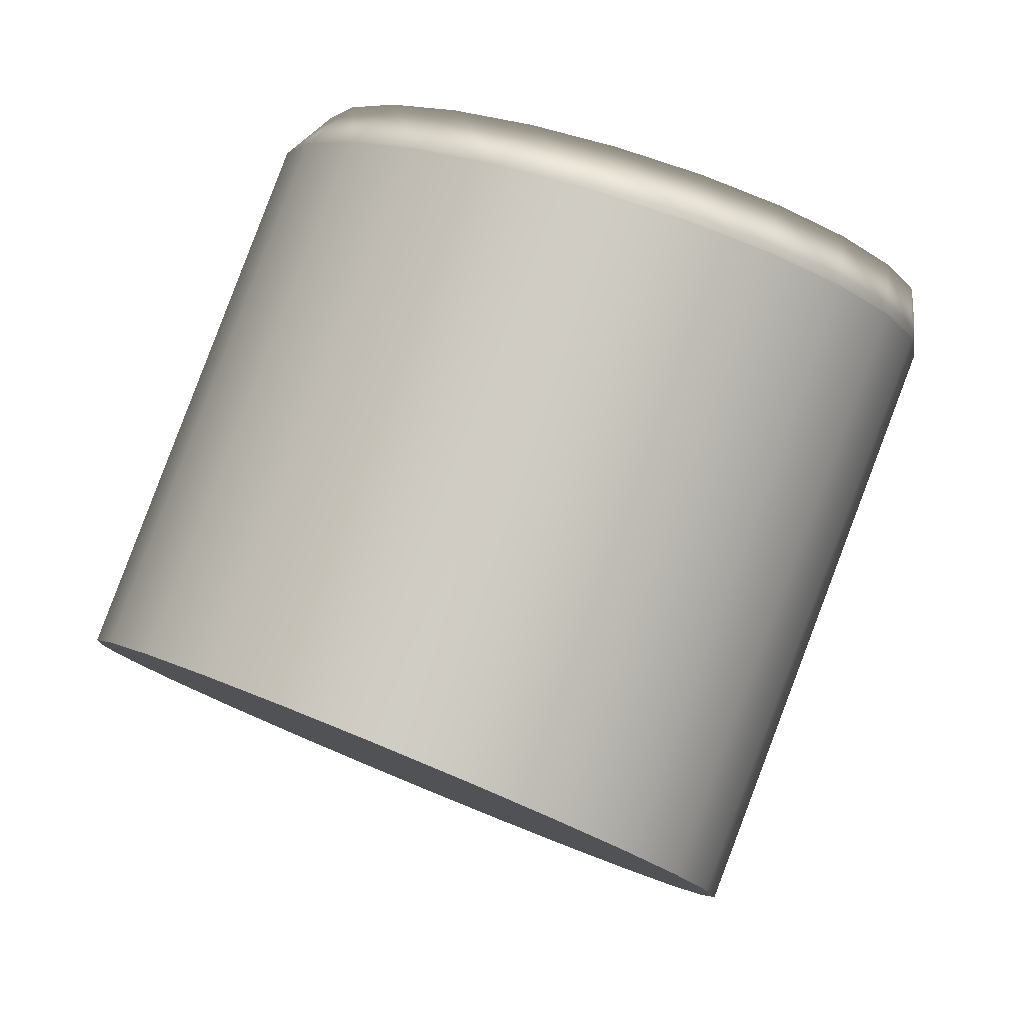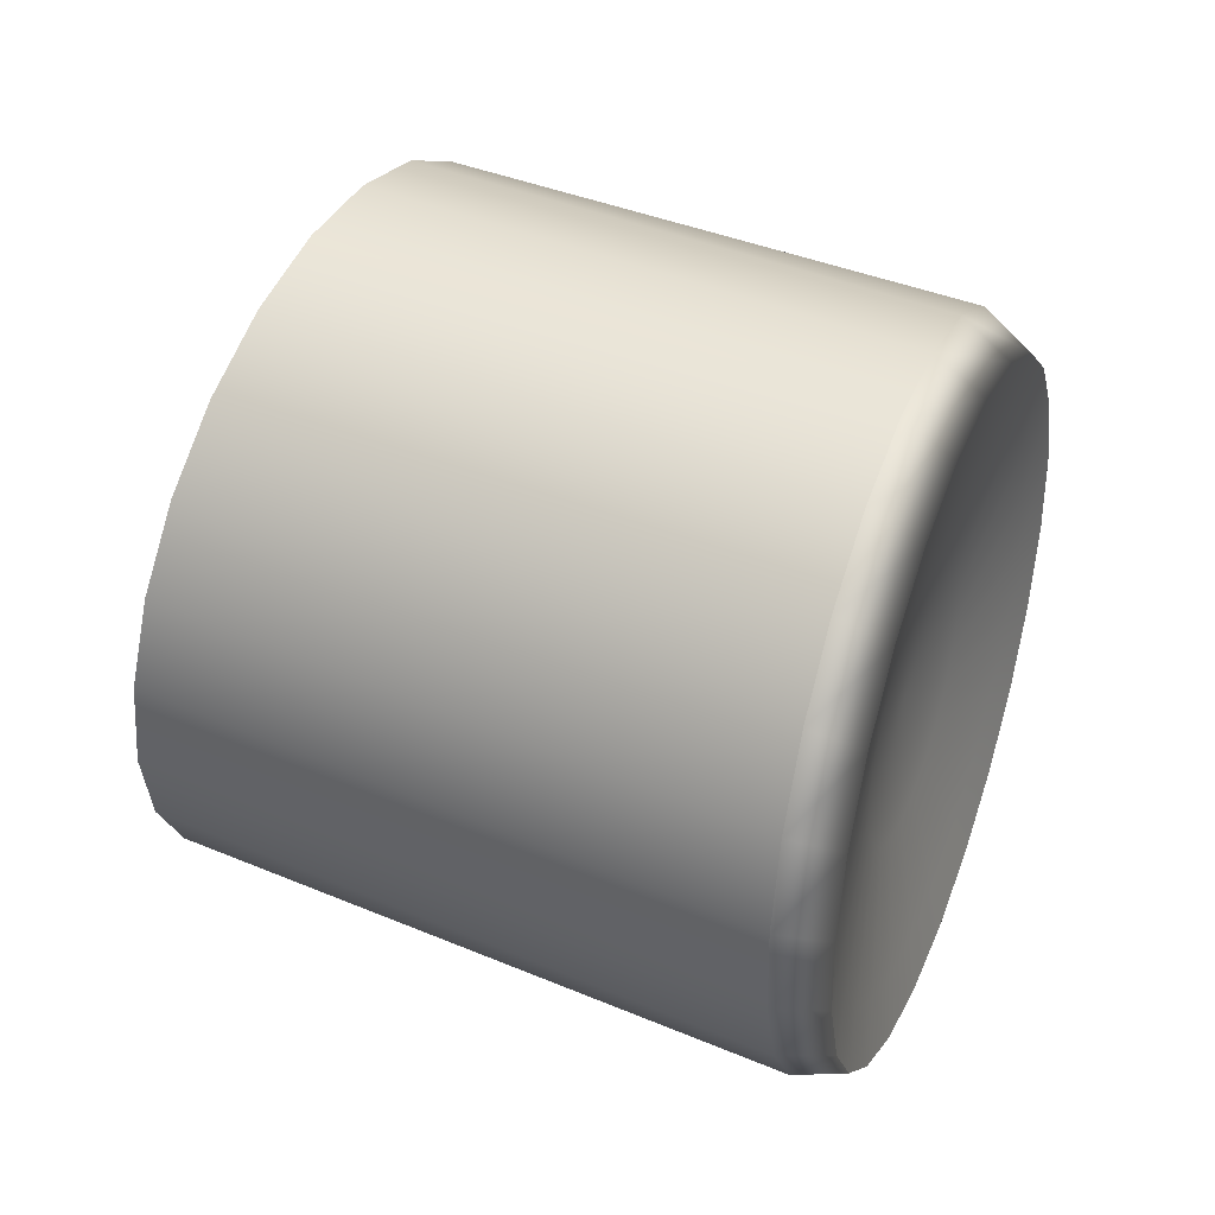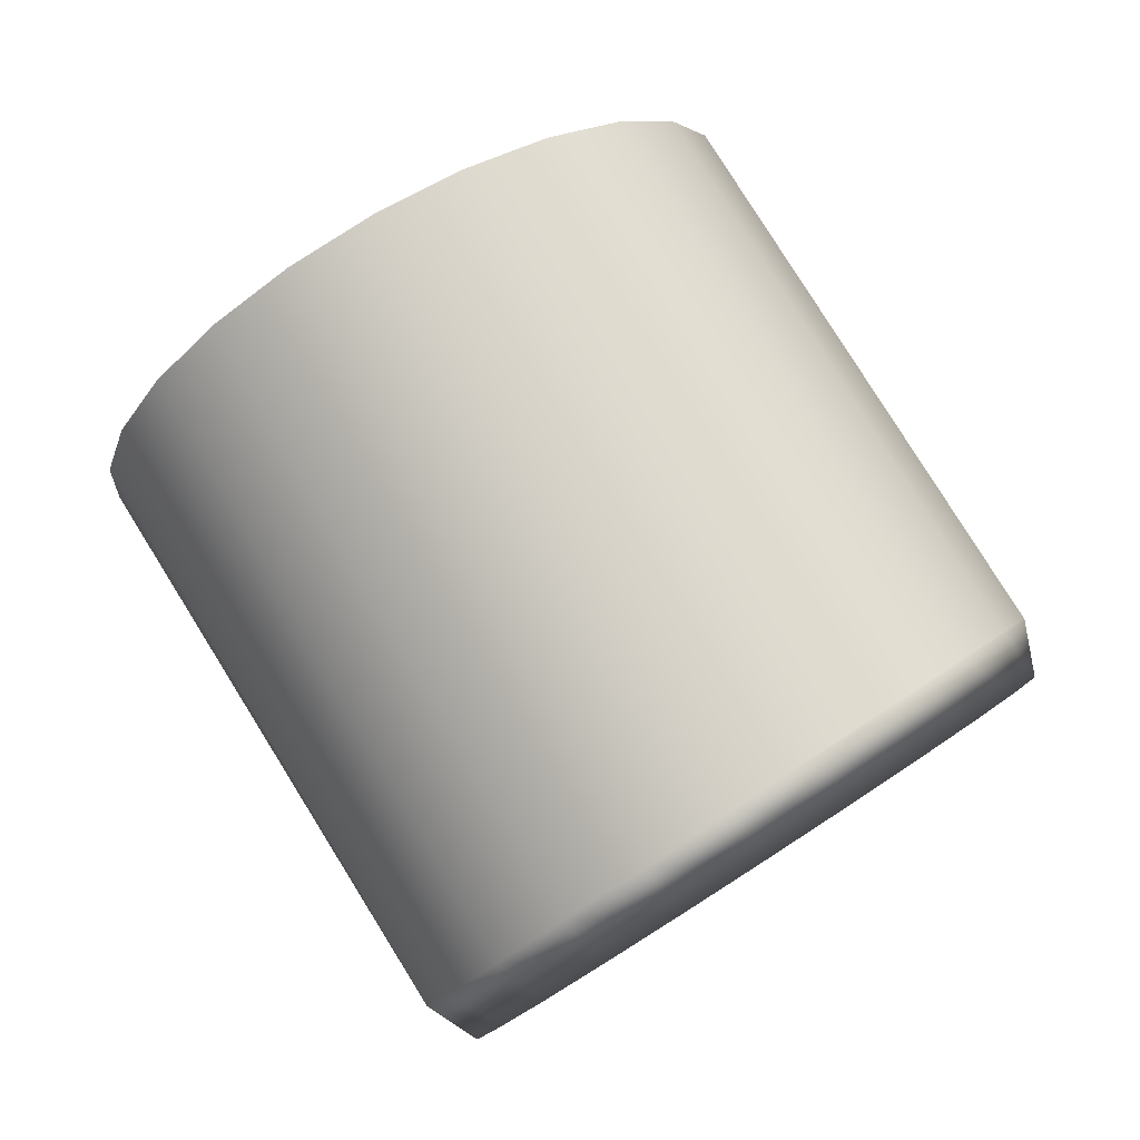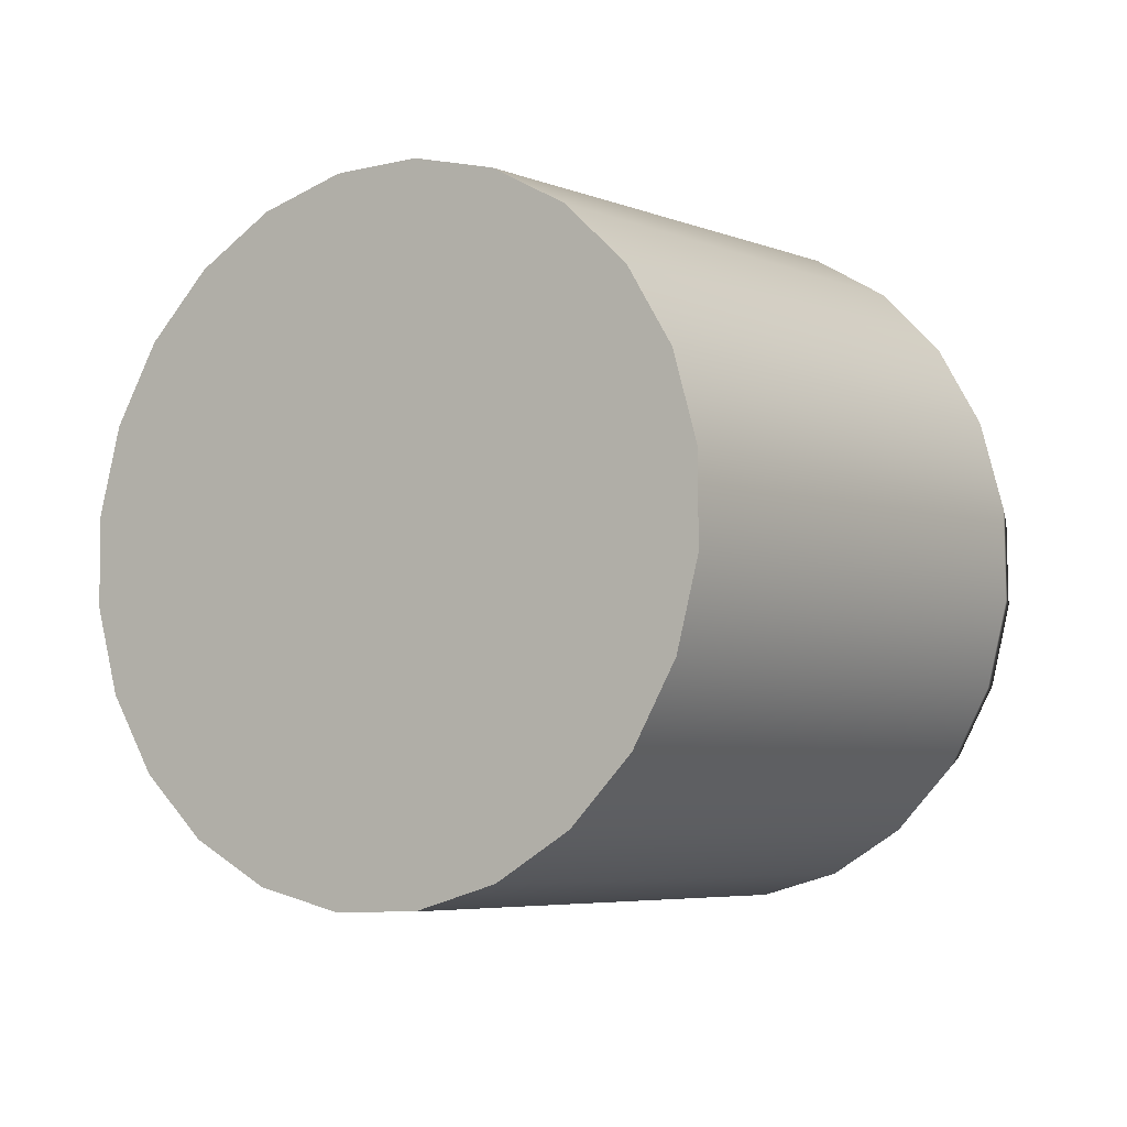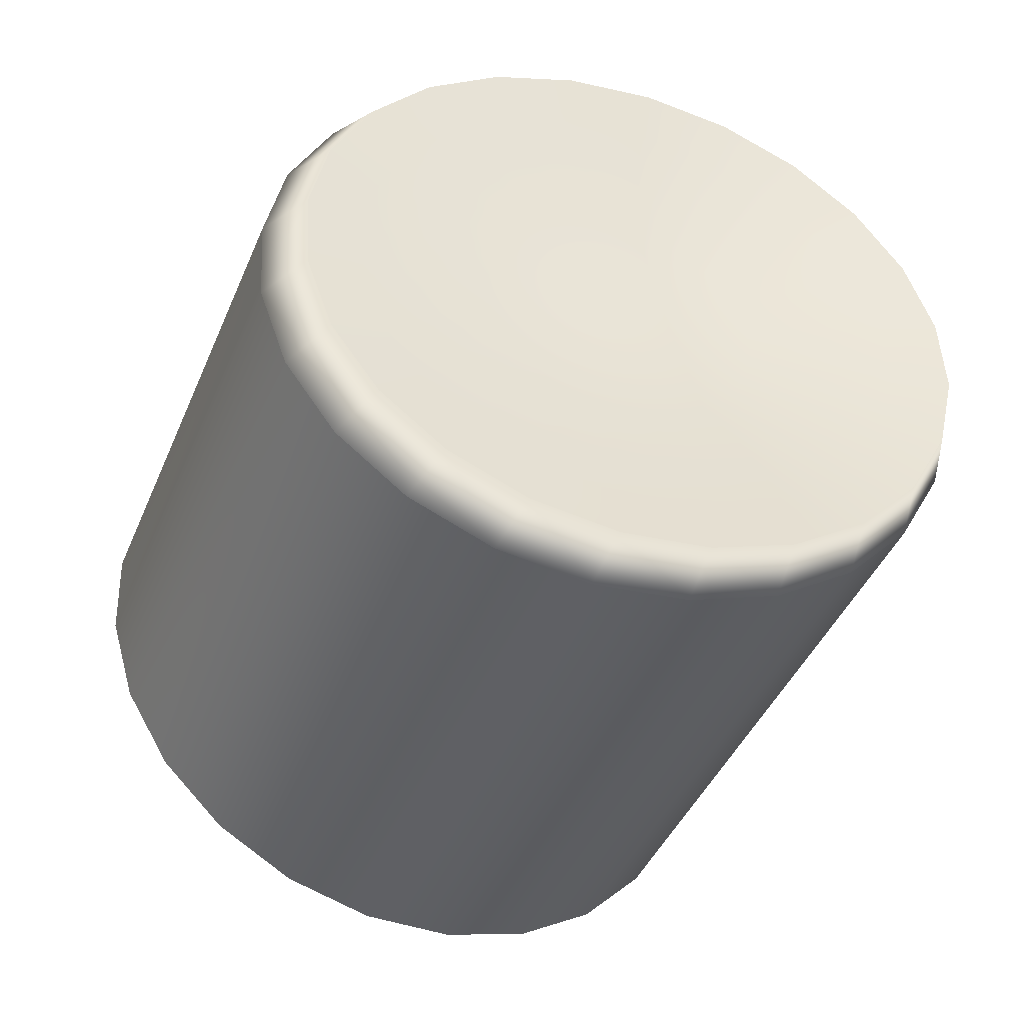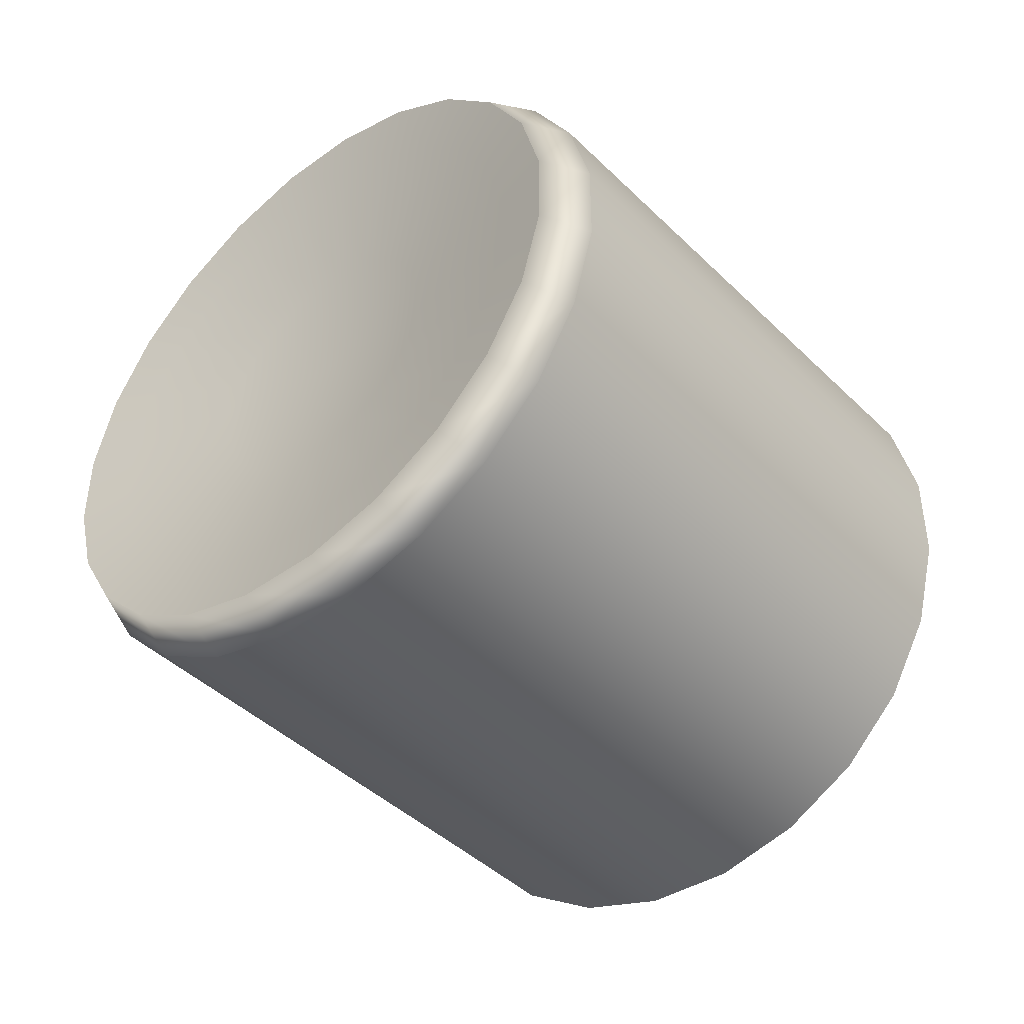
<metadata>
{"format":"obj","ext":"obj","renderer":"f3d","projection":"perspective","resolution":1024,"background":"white","views":[{"elev":1.7,"azim":68.8,"up":"+Y"},{"elev":-17.1,"azim":102.0,"up":"+Z"},{"elev":-75.4,"azim":34.2,"up":"+Z"},{"elev":23.1,"azim":39.4,"up":"+Z"},{"elev":43.3,"azim":99.0,"up":"+Y"},{"elev":-69.7,"azim":-137.0,"up":"+Z"}]}
</metadata>
<code>
v  0.009907 0.008325 0.06797
v  0.01106 0.008464 0.06813
v  0.01106 0.008369 0.06783
v  0.01099 0.008276 0.06755
v  0.01085 0.008192 0.06728
v  0.01064 0.008123 0.06707
v  0.01038 0.008074 0.06691
v  0.01009 0.008047 0.06682
v  0.009789 0.008045 0.0668
v  0.009495 0.008068 0.06687
v  0.009229 0.008114 0.067
v  0.009009 0.008181 0.0672
v  0.008851 0.008263 0.06745
v  0.008765 0.008354 0.06773
v  0.008757 0.00845 0.06802
v  0.008827 0.008543 0.06831
v  0.008972 0.008626 0.06857
v  0.00918 0.008695 0.06879
v  0.009438 0.008745 0.06895
v  0.009728 0.008771 0.06903
v  0.01003 0.008773 0.06905
v  0.01033 0.00875 0.06899
v  0.01059 0.008704 0.06885
v  0.01081 0.008638 0.06865
v  0.01097 0.008556 0.06841
v  0.0122 0.008693 0.06824
v  0.01222 0.008503 0.06765
v  0.01208 0.008318 0.06708
v  0.01179 0.008151 0.06656
v  0.01137 0.008014 0.06612
v  0.01086 0.007915 0.06581
v  0.01028 0.007862 0.06563
v  0.009677 0.007859 0.0656
v  0.00909 0.007904 0.06572
v  0.00856 0.007996 0.06599
v  0.008122 0.008128 0.06639
v  0.007806 0.008292 0.06688
v  0.007635 0.008475 0.06744
v  0.007619 0.008665 0.06802
v  0.007759 0.00885 0.0686
v  0.008047 0.009017 0.06912
v  0.008462 0.009154 0.06955
v  0.008976 0.009253 0.06987
v  0.009555 0.009306 0.07005
v  0.01016 0.009309 0.07007
v  0.01074 0.009264 0.06995
v  0.01128 0.009172 0.06968
v  0.01171 0.00904 0.06929
v  0.01203 0.008877 0.06879
v  0.01269 0.008793 0.06828
v  0.01271 0.008561 0.06757
v  0.01254 0.008336 0.06688
v  0.01219 0.008134 0.06624
v  0.01169 0.007967 0.06572
v  0.01106 0.007847 0.06533
v  0.01036 0.007783 0.06511
v  0.009628 0.007778 0.06508
v  0.008915 0.007834 0.06523
v  0.00827 0.007946 0.06556
v  0.007738 0.008106 0.06604
v  0.007355 0.008304 0.06664
v  0.007146 0.008527 0.06731
v  0.007127 0.008758 0.06802
v  0.007298 0.008983 0.06872
v  0.007647 0.009186 0.06935
v  0.008152 0.009353 0.06988
v  0.008777 0.009473 0.07027
v  0.00948 0.009537 0.07048
v  0.01021 0.009542 0.07052
v  0.01093 0.009486 0.07037
v  0.01157 0.009374 0.07004
v  0.0121 0.009214 0.06956
v  0.01249 0.009015 0.06896
v  0.01288 0.008403 0.06852
v  0.0129 0.008154 0.06776
v  0.01272 0.007913 0.06701
v  0.01234 0.007695 0.06633
v  0.0118 0.007516 0.06577
v  0.01113 0.007387 0.06536
v  0.01038 0.007318 0.06512
v  0.00959 0.007313 0.06509
v  0.008824 0.007373 0.06525
v  0.008133 0.007493 0.0656
v  0.007561 0.007665 0.06611
v  0.00715 0.007878 0.06676
v  0.006926 0.008117 0.06748
v  0.006905 0.008366 0.06825
v  0.007088 0.008607 0.06899
v  0.007464 0.008825 0.06967
v  0.008005 0.009004 0.07024
v  0.008676 0.009132 0.07065
v  0.009431 0.009201 0.07089
v  0.01022 0.009206 0.07092
v  0.01098 0.009147 0.07076
v  0.01167 0.009027 0.07041
v  0.01225 0.008854 0.0699
v  0.01266 0.008641 0.06925
v  0.01282 0.003903 0.07043
v  0.01288 0.003577 0.06972
v  0.01273 0.003251 0.06901
v  0.01239 0.002948 0.06837
v  0.01187 0.00269 0.06783
v  0.01121 0.002492 0.06743
v  0.01047 0.00237 0.06721
v  0.00968 0.00233 0.06716
v  0.008905 0.002377 0.0673
v  0.008194 0.002506 0.06763
v  0.007597 0.00271 0.0681
v  0.007154 0.002973 0.0687
v  0.006896 0.003278 0.06938
v  0.006839 0.003605 0.0701
v  0.006989 0.003931 0.0708
v  0.007334 0.004234 0.07145
v  0.007851 0.004492 0.07198
v  0.008505 0.00469 0.07238
v  0.009251 0.004812 0.07261
v  0.01004 0.004852 0.07265
v  0.01081 0.004805 0.07251
v  0.01153 0.004676 0.07219
v  0.01212 0.004472 0.07171
v  0.01256 0.004209 0.07111
v  0.00986 0.003591 0.06991
o l_button_system
g l_button_system
f 1 2 3
f 1 3 4
f 1 4 5
f 1 5 6
f 1 6 7
f 1 7 8
f 1 8 9
f 1 9 10
f 1 10 11
f 1 11 12
f 1 12 13
f 1 13 14
f 1 14 15
f 1 15 16
f 1 16 17
f 1 17 18
f 1 18 19
f 1 19 20
f 1 20 21
f 1 21 22
f 1 22 23
f 1 23 24
f 1 24 25
f 1 25 2
f 2 26 27
f 27 3 2
f 3 27 28
f 28 4 3
f 4 28 29
f 29 5 4
f 5 29 30
f 30 6 5
f 6 30 31
f 31 7 6
f 7 31 32
f 32 8 7
f 8 32 33
f 33 9 8
f 9 33 34
f 34 10 9
f 10 34 35
f 35 11 10
f 11 35 36
f 36 12 11
f 12 36 37
f 37 13 12
f 13 37 38
f 38 14 13
f 14 38 39
f 39 15 14
f 15 39 40
f 40 16 15
f 16 40 41
f 41 17 16
f 17 41 42
f 42 18 17
f 18 42 43
f 43 19 18
f 19 43 44
f 44 20 19
f 20 44 45
f 45 21 20
f 21 45 46
f 46 22 21
f 22 46 47
f 47 23 22
f 23 47 48
f 48 24 23
f 24 48 49
f 49 25 24
f 25 49 26
f 26 2 25
f 26 50 51
f 51 27 26
f 27 51 52
f 52 28 27
f 28 52 53
f 53 29 28
f 29 53 54
f 54 30 29
f 30 54 55
f 55 31 30
f 31 55 56
f 56 32 31
f 32 56 57
f 57 33 32
f 33 57 58
f 58 34 33
f 34 58 59
f 59 35 34
f 35 59 60
f 60 36 35
f 36 60 61
f 61 37 36
f 37 61 62
f 62 38 37
f 38 62 63
f 63 39 38
f 39 63 64
f 64 40 39
f 40 64 65
f 65 41 40
f 41 65 66
f 66 42 41
f 42 66 67
f 67 43 42
f 43 67 68
f 68 44 43
f 44 68 69
f 69 45 44
f 45 69 70
f 70 46 45
f 46 70 71
f 71 47 46
f 47 71 72
f 72 48 47
f 48 72 73
f 73 49 48
f 49 73 50
f 50 26 49
f 50 74 75
f 75 51 50
f 51 75 76
f 76 52 51
f 52 76 77
f 77 53 52
f 53 77 78
f 78 54 53
f 54 78 79
f 79 55 54
f 55 79 80
f 80 56 55
f 56 80 81
f 81 57 56
f 57 81 82
f 82 58 57
f 58 82 83
f 83 59 58
f 59 83 84
f 84 60 59
f 60 84 85
f 85 61 60
f 61 85 86
f 86 62 61
f 62 86 87
f 87 63 62
f 63 87 88
f 88 64 63
f 64 88 89
f 89 65 64
f 65 89 90
f 90 66 65
f 66 90 91
f 91 67 66
f 67 91 92
f 92 68 67
f 68 92 93
f 93 69 68
f 69 93 94
f 94 70 69
f 70 94 95
f 95 71 70
f 71 95 96
f 96 72 71
f 72 96 97
f 97 73 72
f 73 97 74
f 74 50 73
f 75 74 98
f 98 99 75
f 76 75 99
f 99 100 76
f 77 76 100
f 100 101 77
f 78 77 101
f 101 102 78
f 79 78 102
f 102 103 79
f 80 79 103
f 103 104 80
f 81 80 104
f 104 105 81
f 82 81 105
f 105 106 82
f 83 82 106
f 106 107 83
f 84 83 107
f 107 108 84
f 85 84 108
f 108 109 85
f 86 85 109
f 109 110 86
f 87 86 110
f 110 111 87
f 88 87 111
f 111 112 88
f 89 88 112
f 112 113 89
f 90 89 113
f 113 114 90
f 91 90 114
f 114 115 91
f 92 91 115
f 115 116 92
f 93 92 116
f 116 117 93
f 94 93 117
f 117 118 94
f 95 94 118
f 118 119 95
f 96 95 119
f 119 120 96
f 97 96 120
f 120 121 97
f 74 97 121
f 121 98 74
f 98 122 99
f 99 122 100
f 100 122 101
f 101 122 102
f 102 122 103
f 103 122 104
f 104 122 105
f 105 122 106
f 106 122 107
f 107 122 108
f 108 122 109
f 109 122 110
f 110 122 111
f 111 122 112
f 112 122 113
f 113 122 114
f 114 122 115
f 115 122 116
f 116 122 117
f 117 122 118
f 118 122 119
f 119 122 120
f 120 122 121
f 121 122 98

</code>
